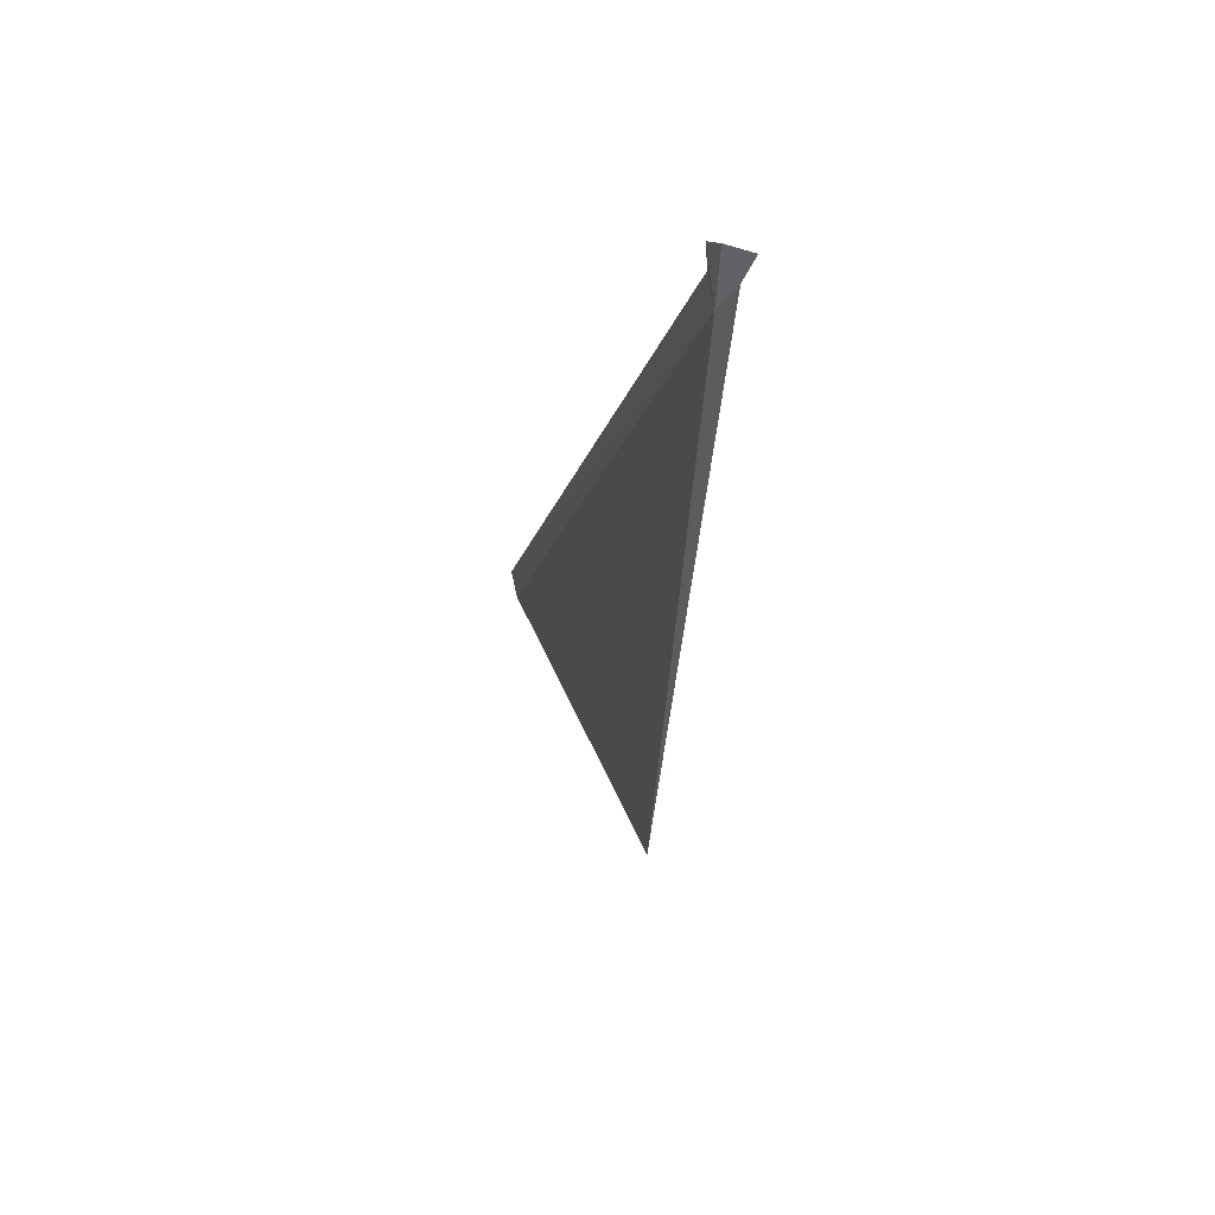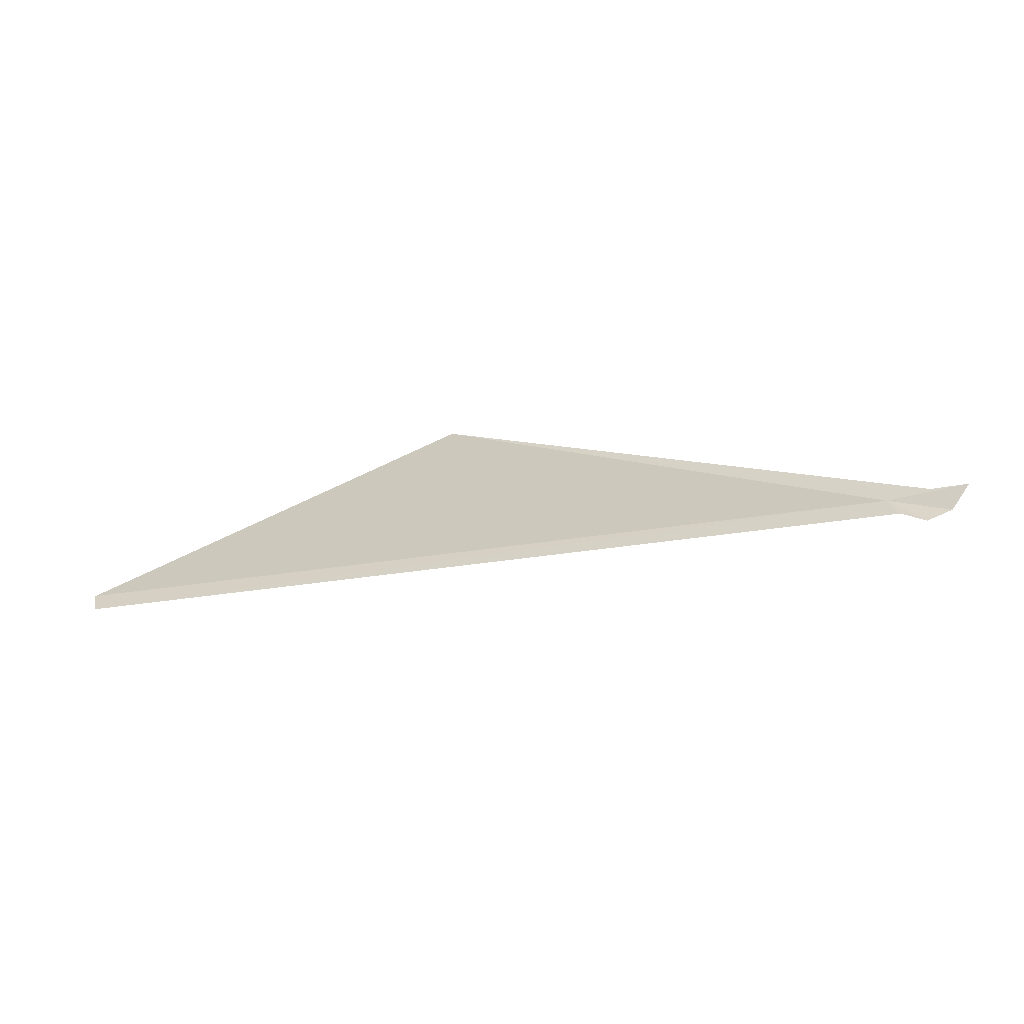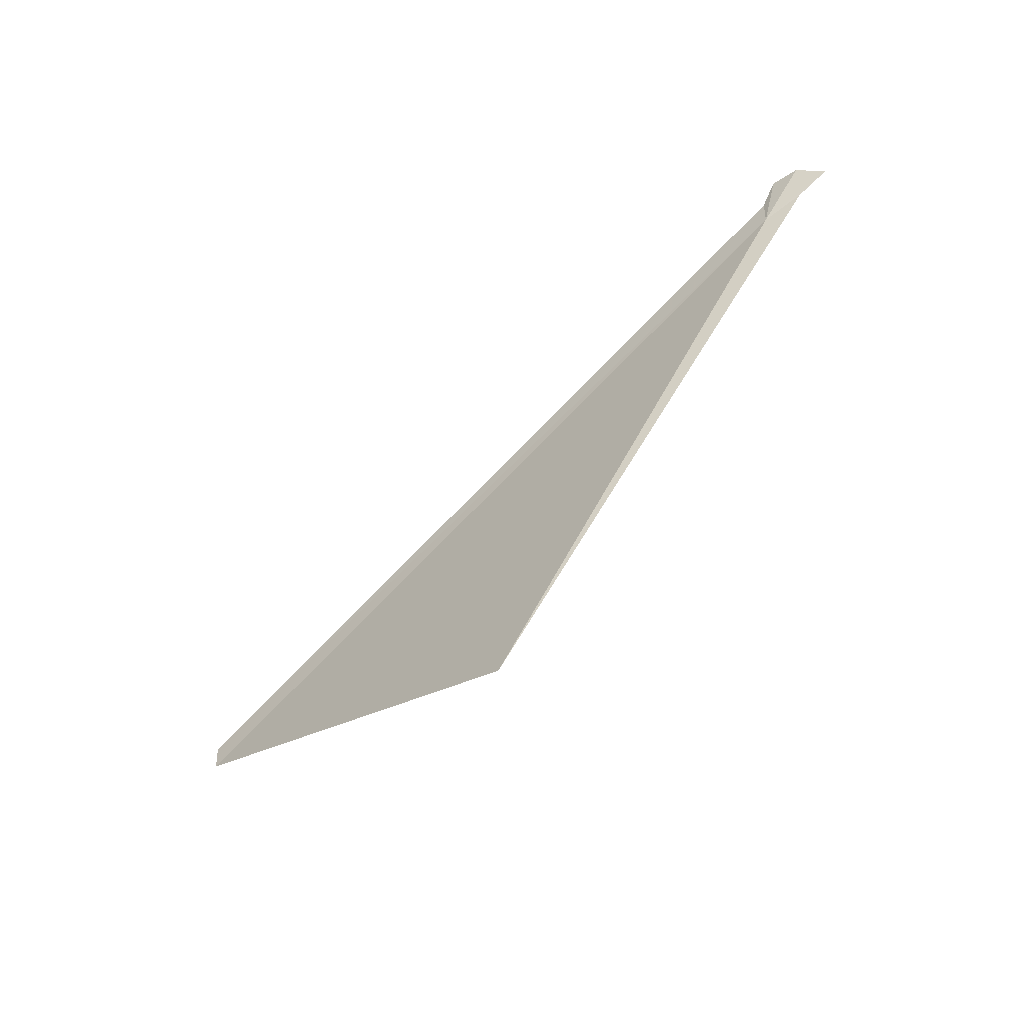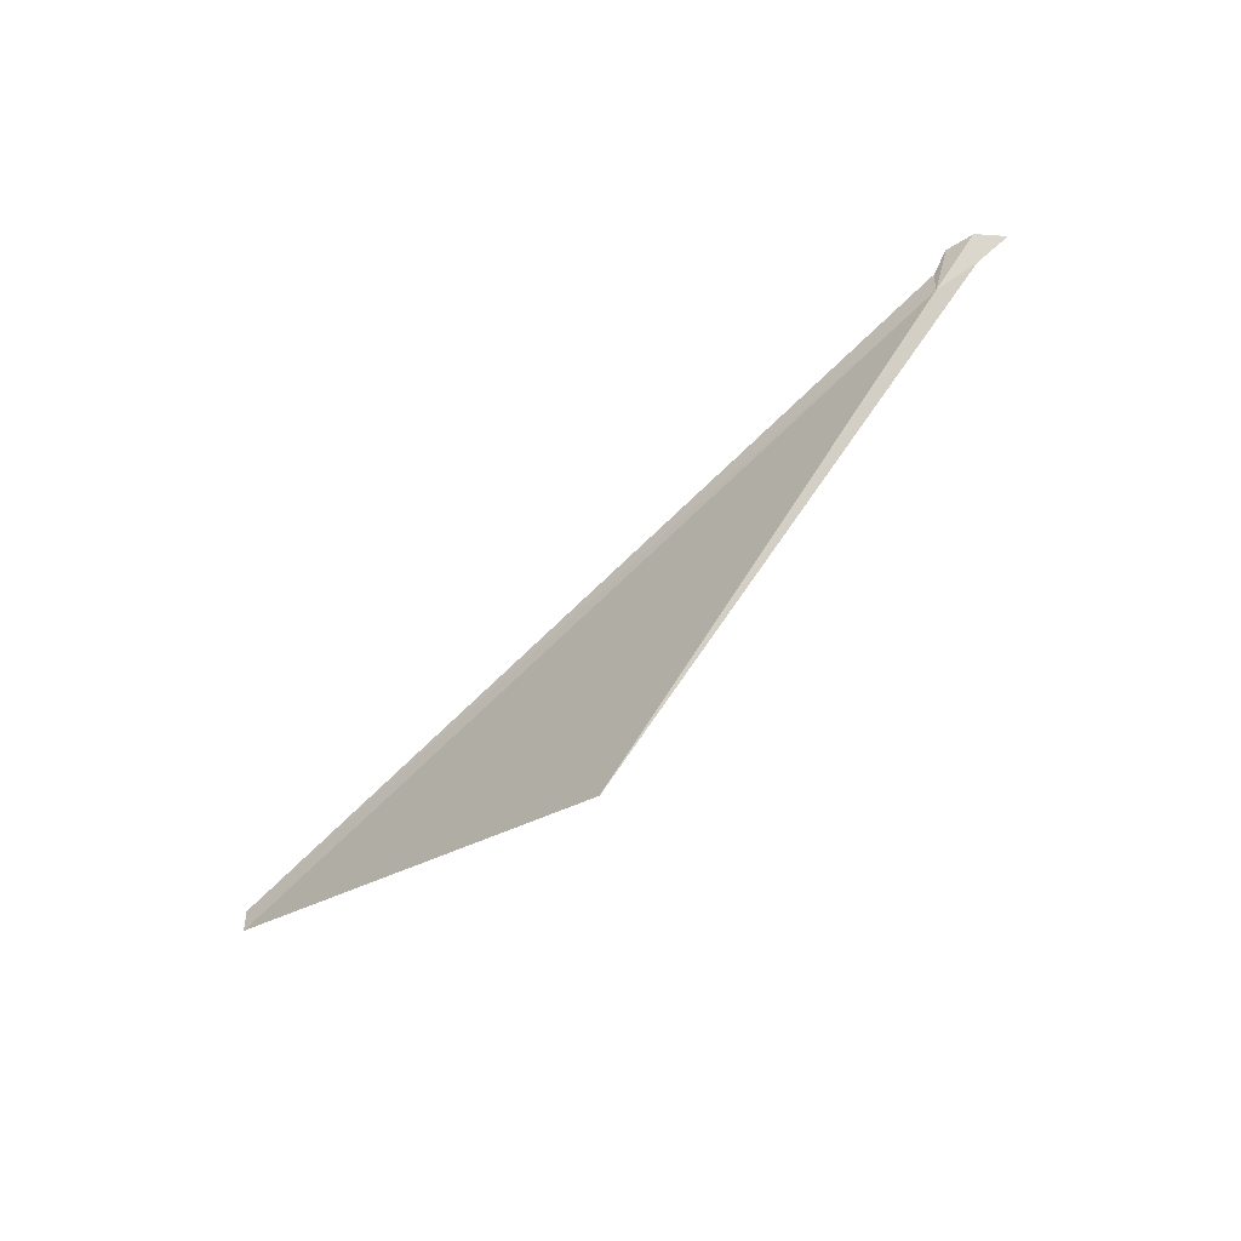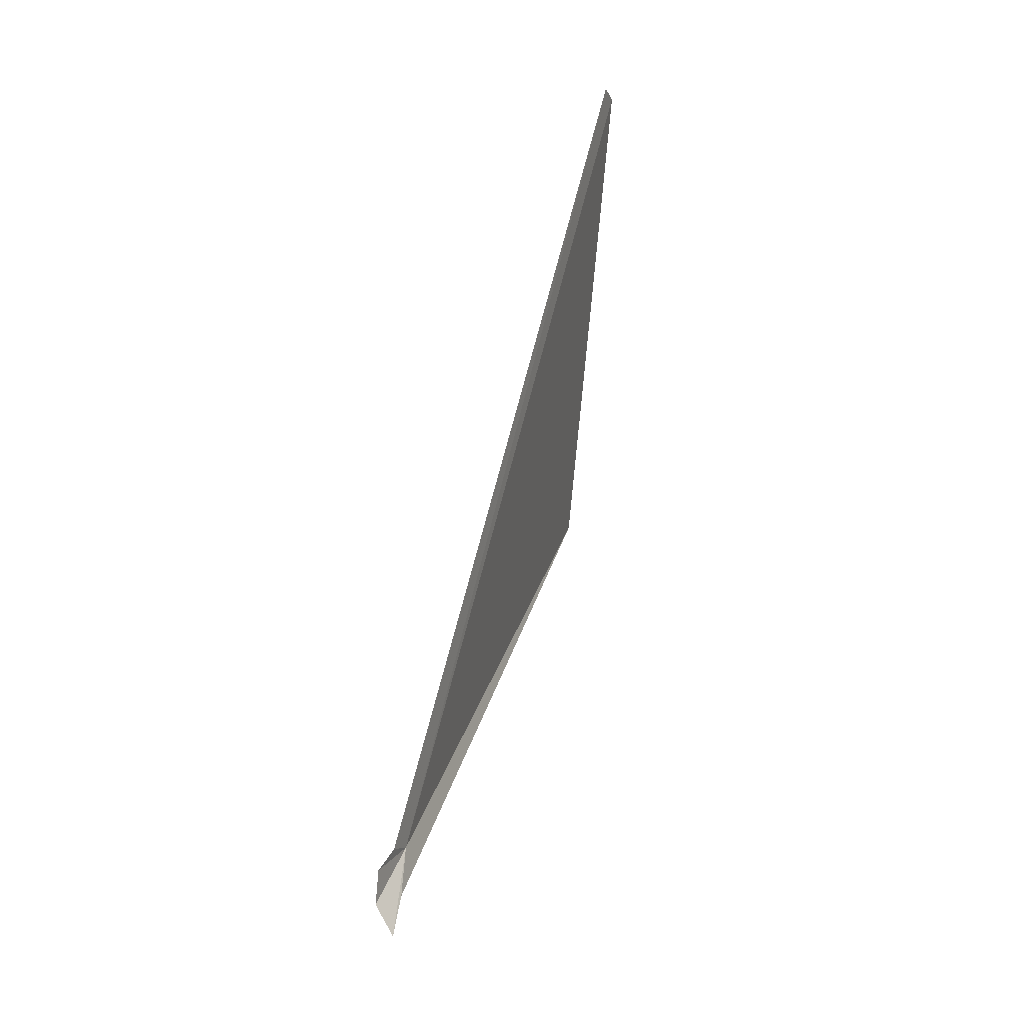
<metadata>
{"format":"obj","ext":"obj","renderer":"f3d","projection":"perspective","resolution":1024,"background":"white","views":[{"elev":-6.2,"azim":-92.2,"up":"+Y"},{"elev":15.9,"azim":-179.5,"up":"+Z"},{"elev":-70.7,"azim":-125.8,"up":"+Y"},{"elev":-75.0,"azim":-128.1,"up":"+Y"},{"elev":71.1,"azim":-66.6,"up":"+Y"}]}
</metadata>
<code>
v 106.6 40.67 33.22
v 106.4 40.73 33.32
v 109.7 38.05 33.06
v 112.3 39.91 32.26
v 112.3 40.09 32.22
v 106.6 40.85 33.18
v 106.1 40.81 33.38
v 106.2 40.89 33.22
v 106.4 40.95 33.16
f 1 5 4
f 1 6 5
f 1 4 3
f 1 2 7
f 1 7 8
f 1 8 9
f 1 9 6
f 1 3 2

</code>
